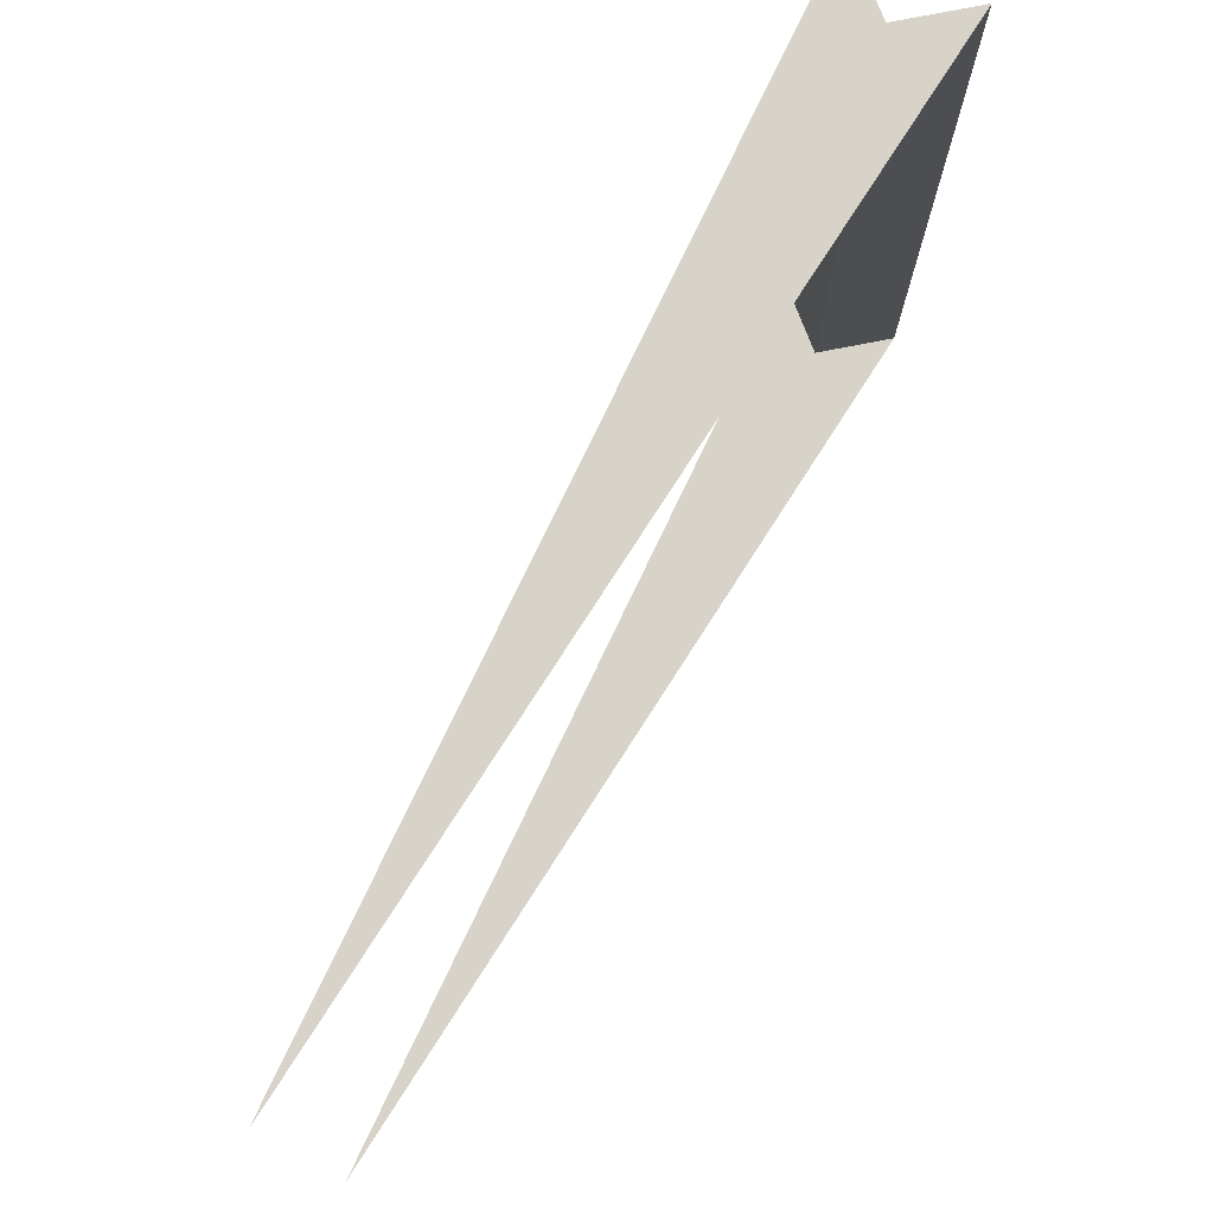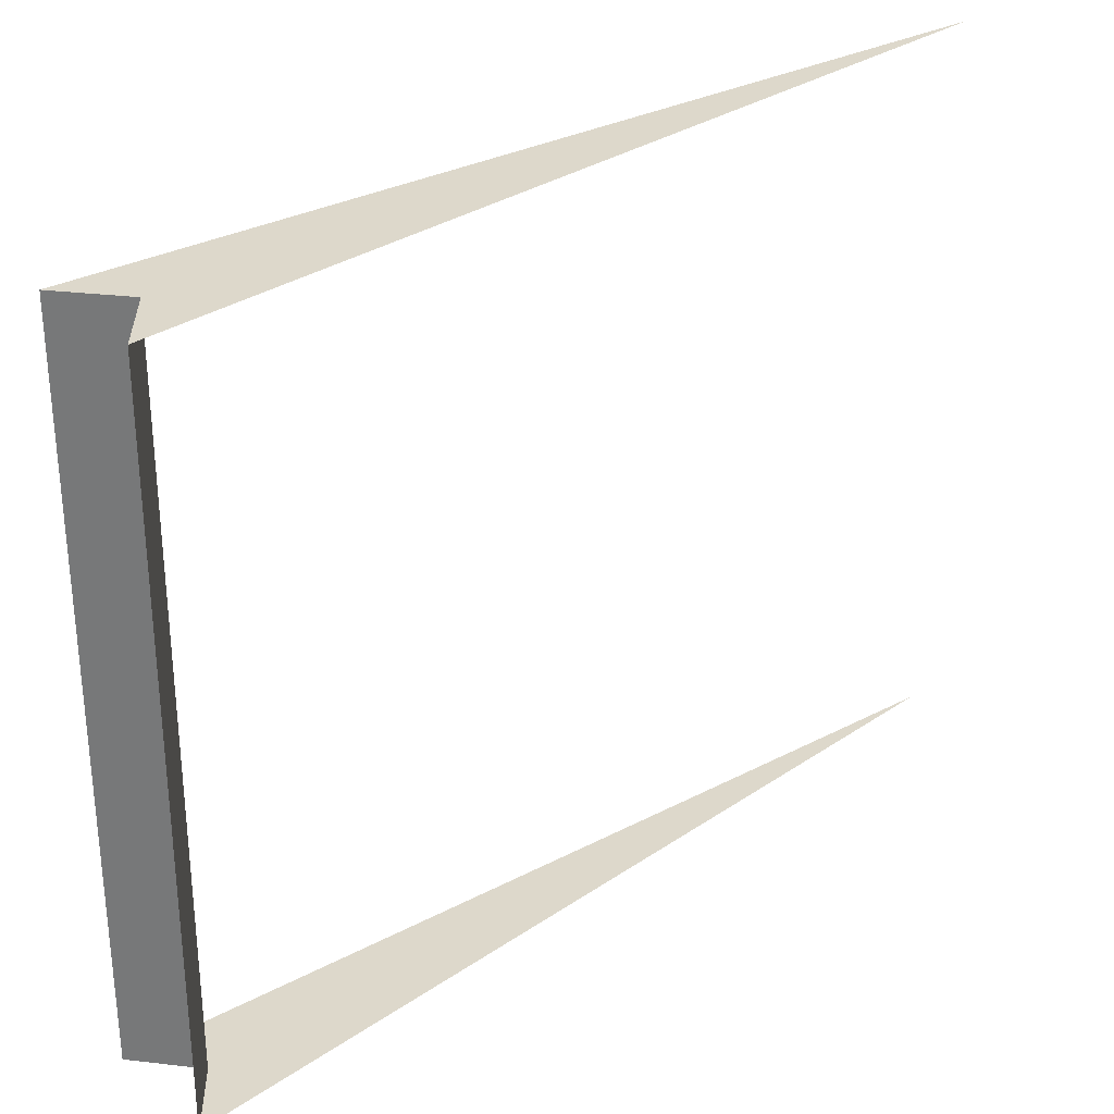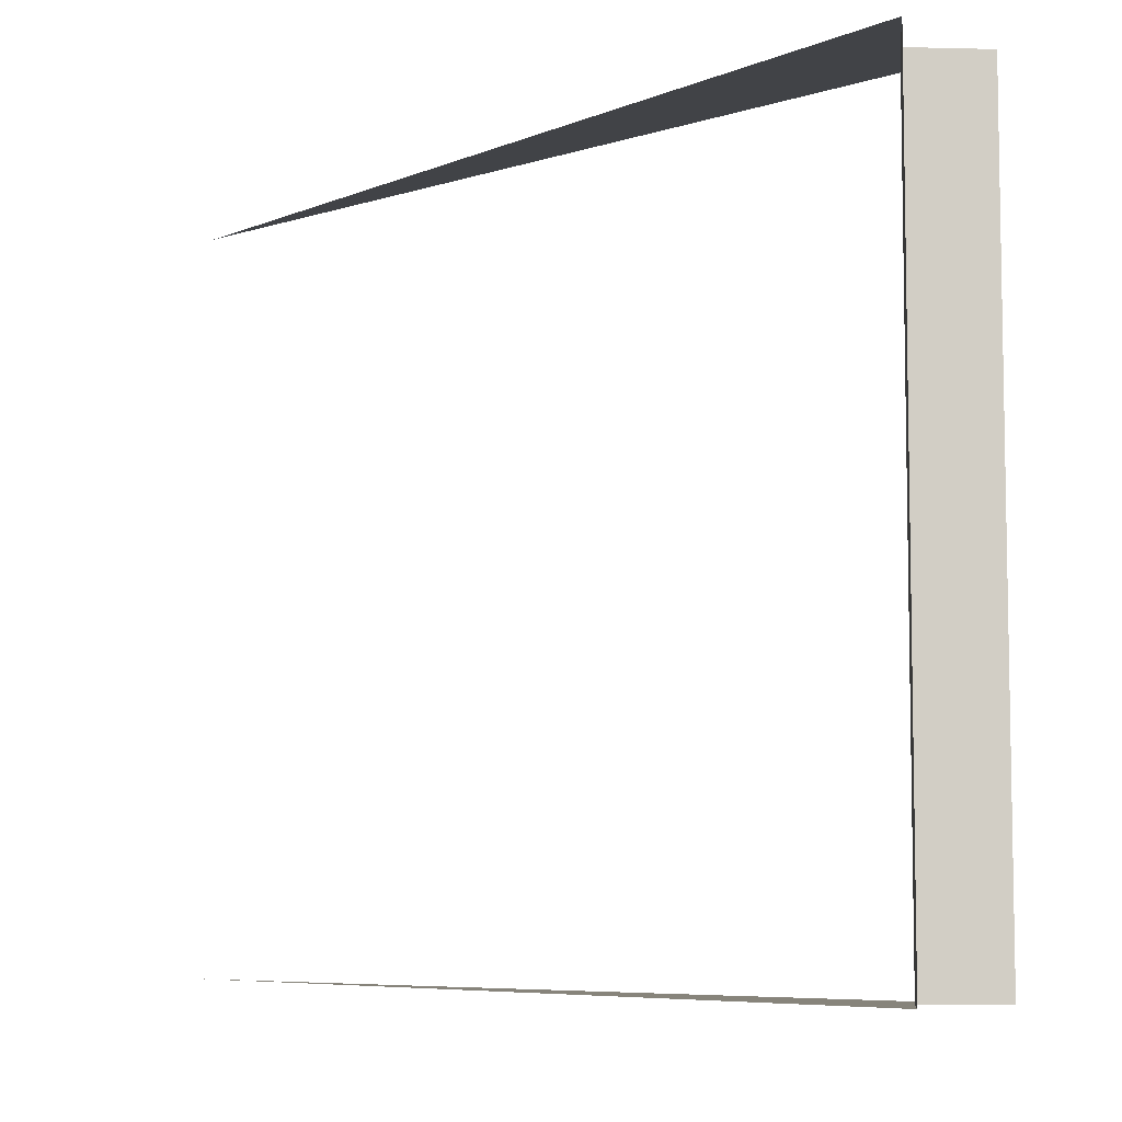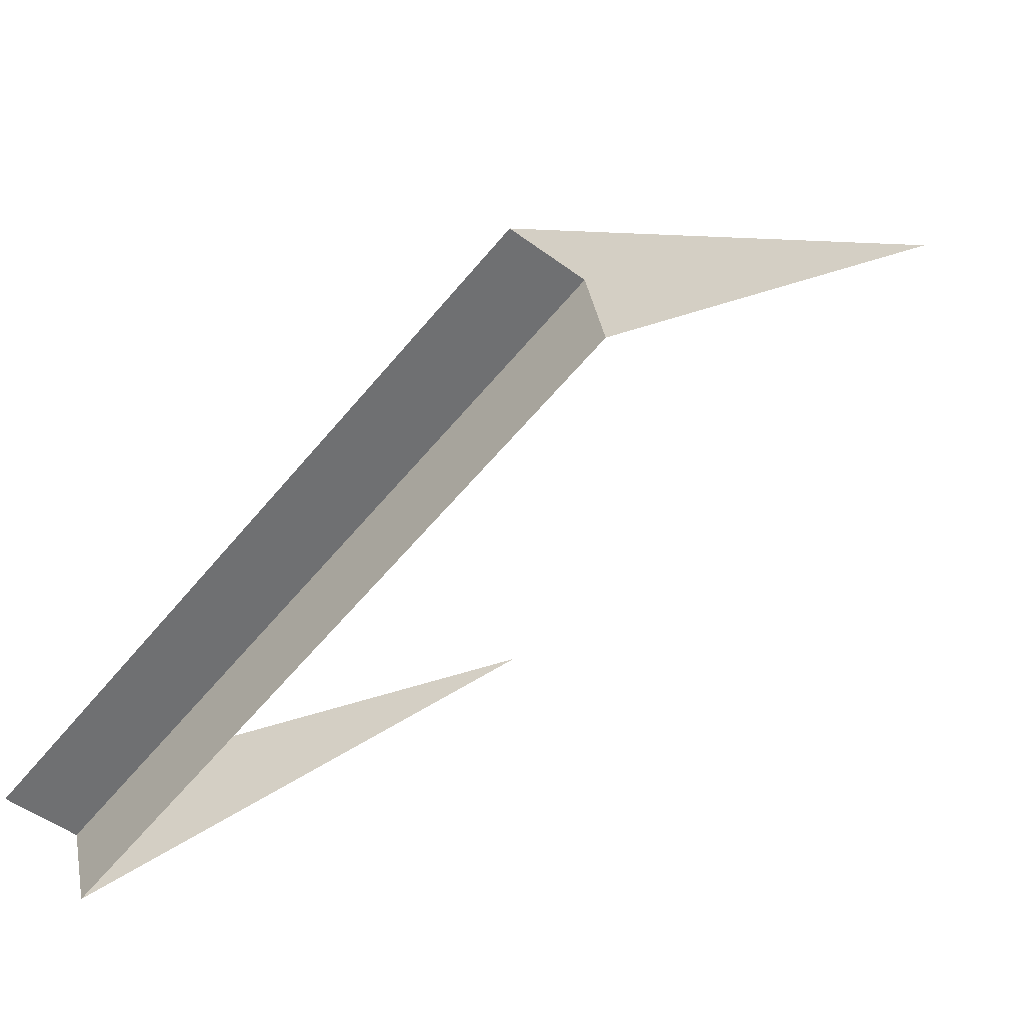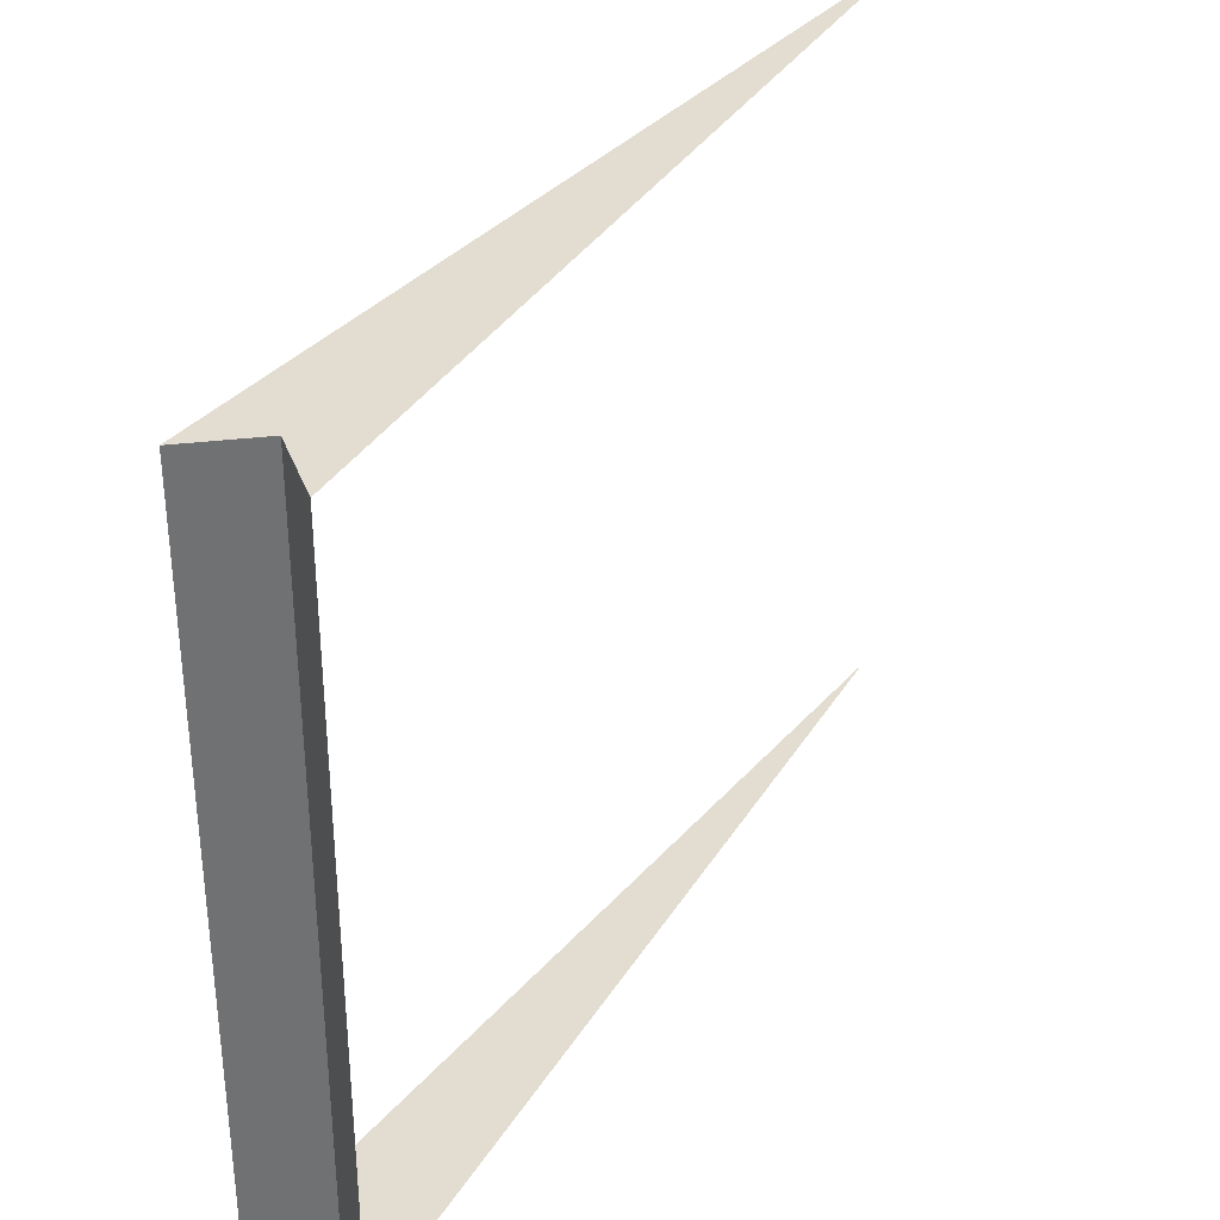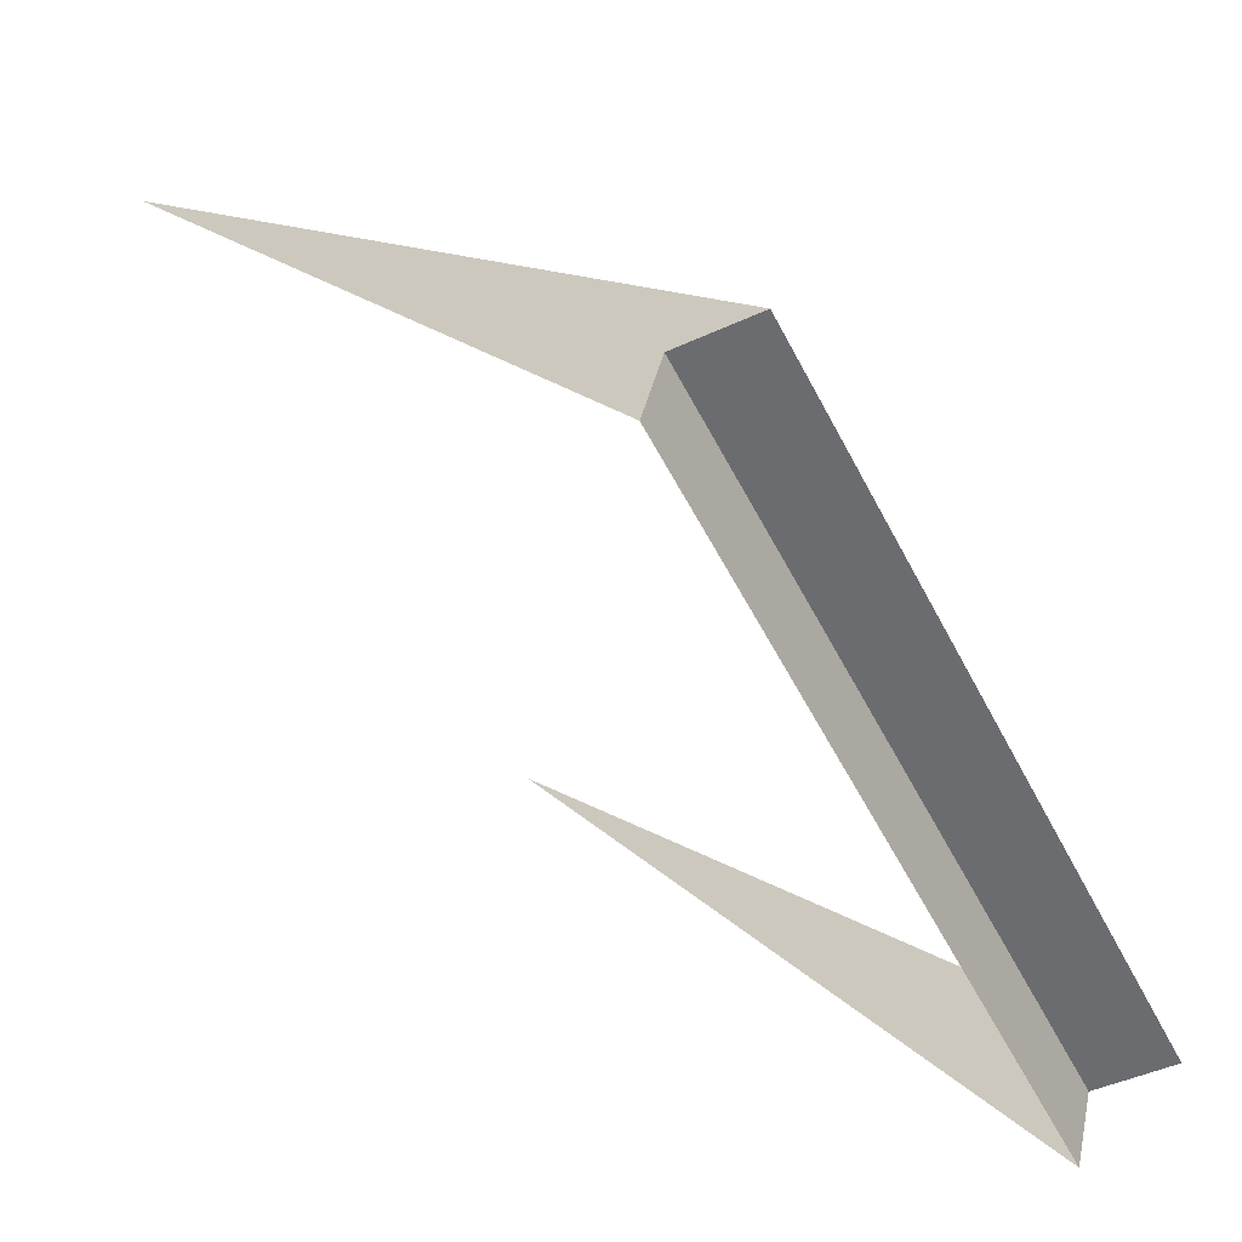
<metadata>
{"format":"obj","ext":"obj","renderer":"f3d","projection":"perspective","resolution":1024,"background":"white","views":[{"elev":76.5,"azim":65.0,"up":"+Y"},{"elev":31.1,"azim":-94.6,"up":"+Y"},{"elev":-6.9,"azim":171.9,"up":"+Y"},{"elev":-57.2,"azim":-38.7,"up":"+Z"},{"elev":35.3,"azim":-112.9,"up":"+Y"},{"elev":-55.9,"azim":-152.8,"up":"+Z"}]}
</metadata>
<code>
o segment7/segment/mesh5/mesh5-geometry#mesh5-geometry
v -0.06127 0.9811 -0.08304
v -0.07029 0.894 -0.08367
v -0.07029 0.9811 -0.08367
v -0.06127 0.894 -0.08304
v 1.8e-05 0.9811 0.001488
v -0.05908 0.9811 -0.09183
v 1.8e-05 0.894 0.001488
v -0.05908 0.894 -0.09183
f 1 2 3
f 2 1 4
f 3 2 1
f 4 1 2
f 5 1 3
f 3 1 5
f 6 4 1
f 1 4 6
f 7 2 4
f 4 2 7
f 5 6 1
f 1 6 5
f 4 6 8
f 8 6 4
f 7 4 8
f 8 4 7

</code>
